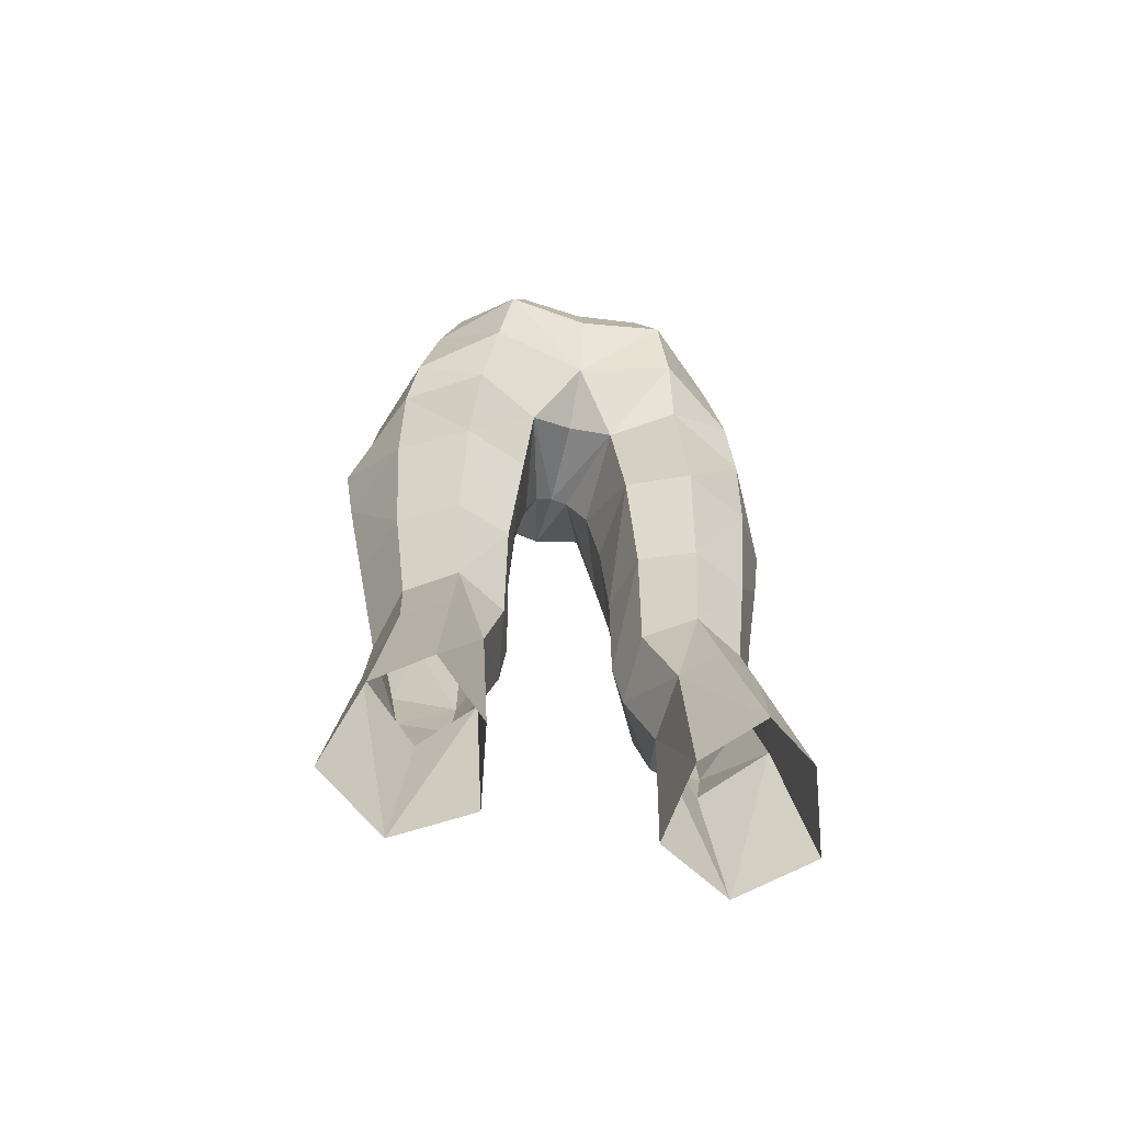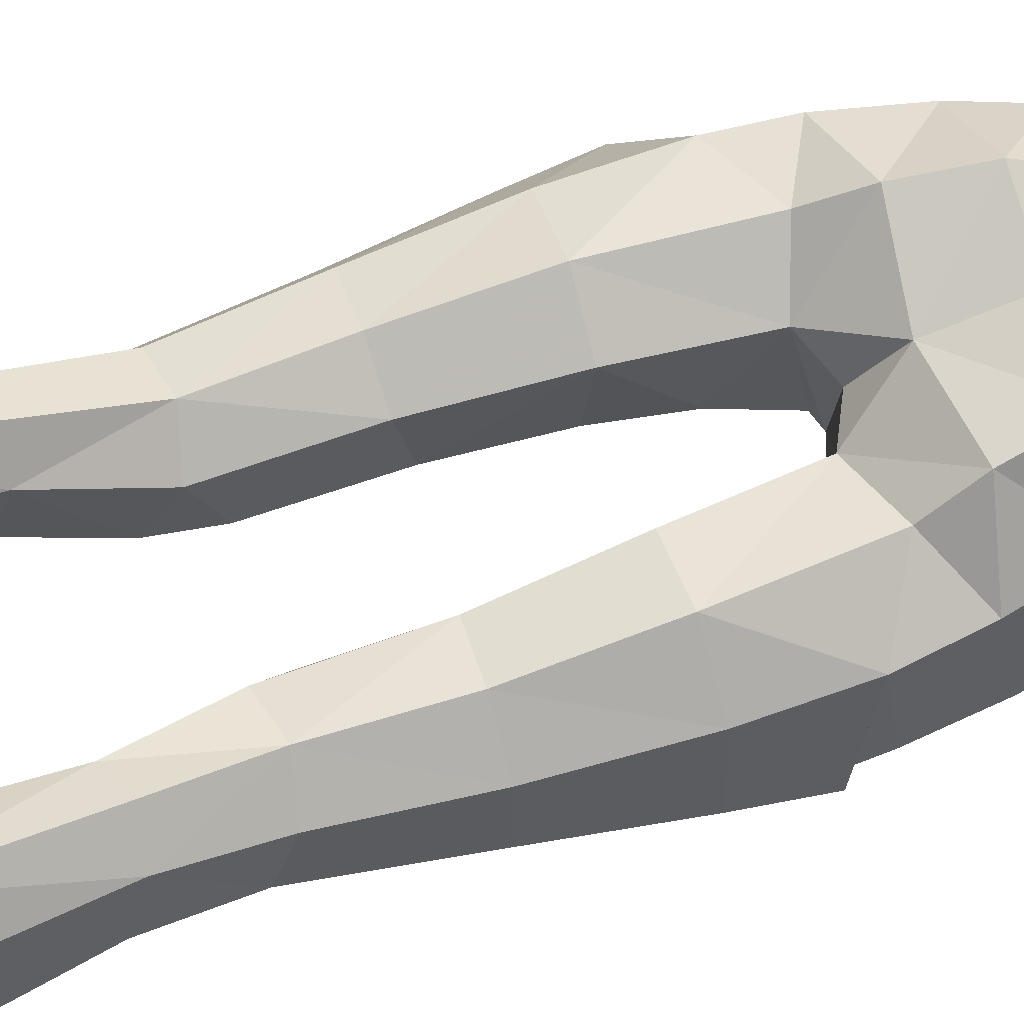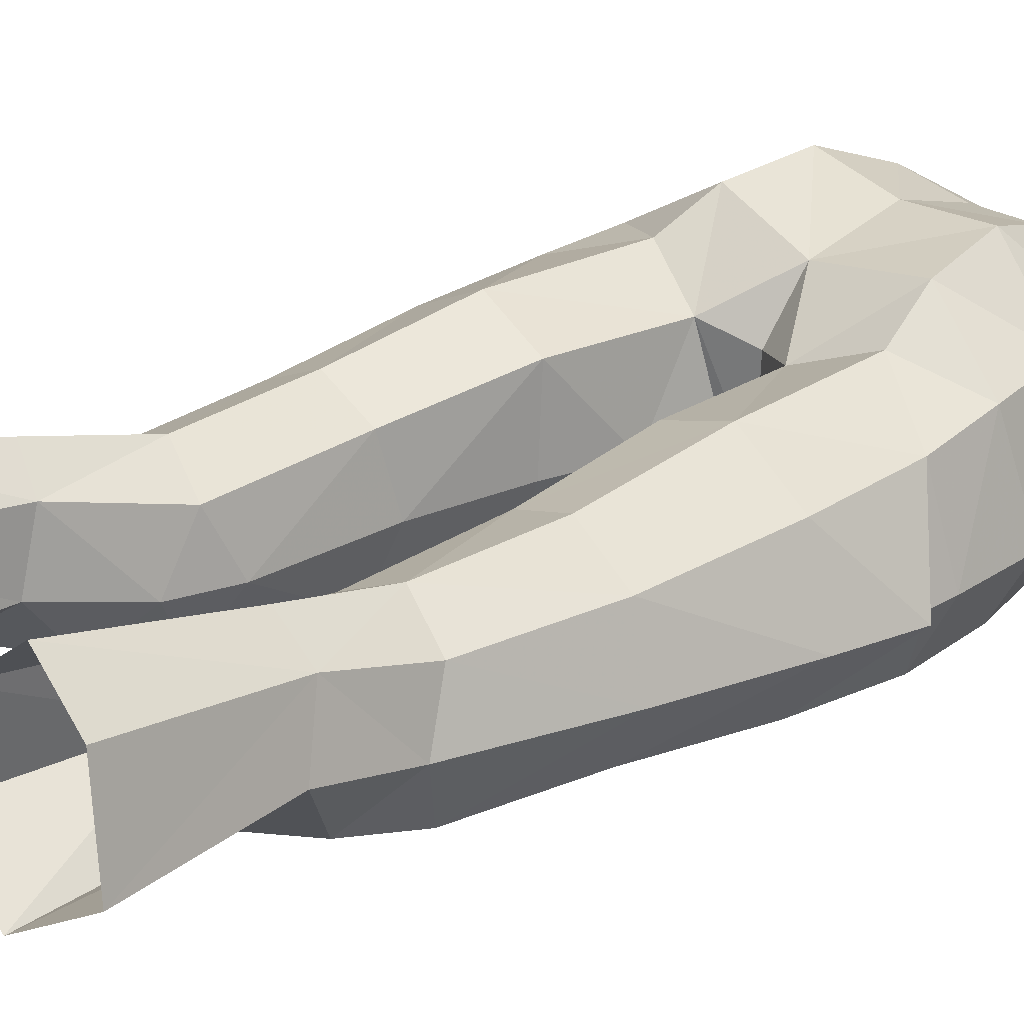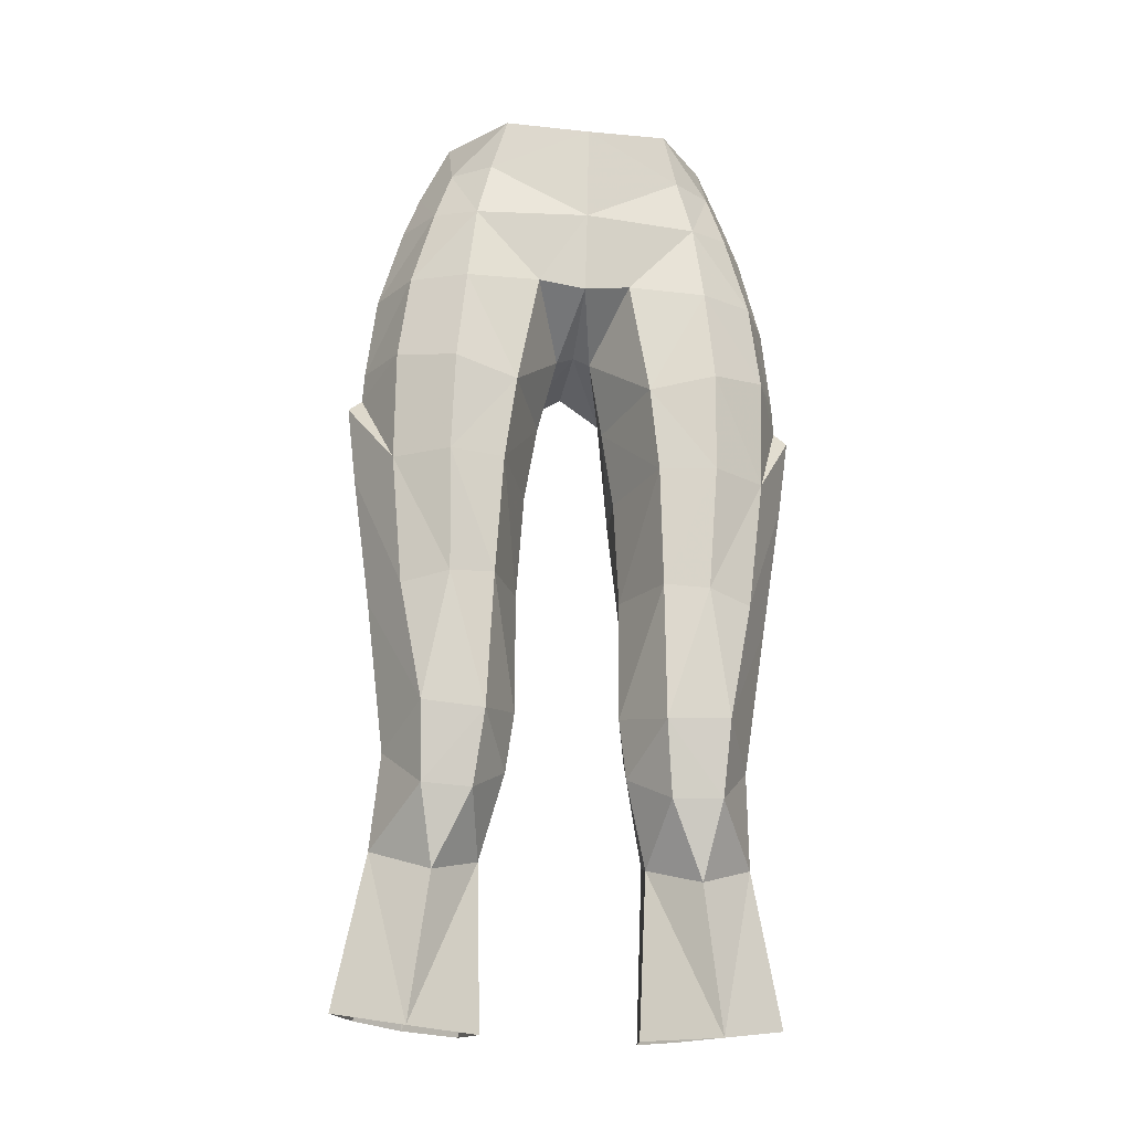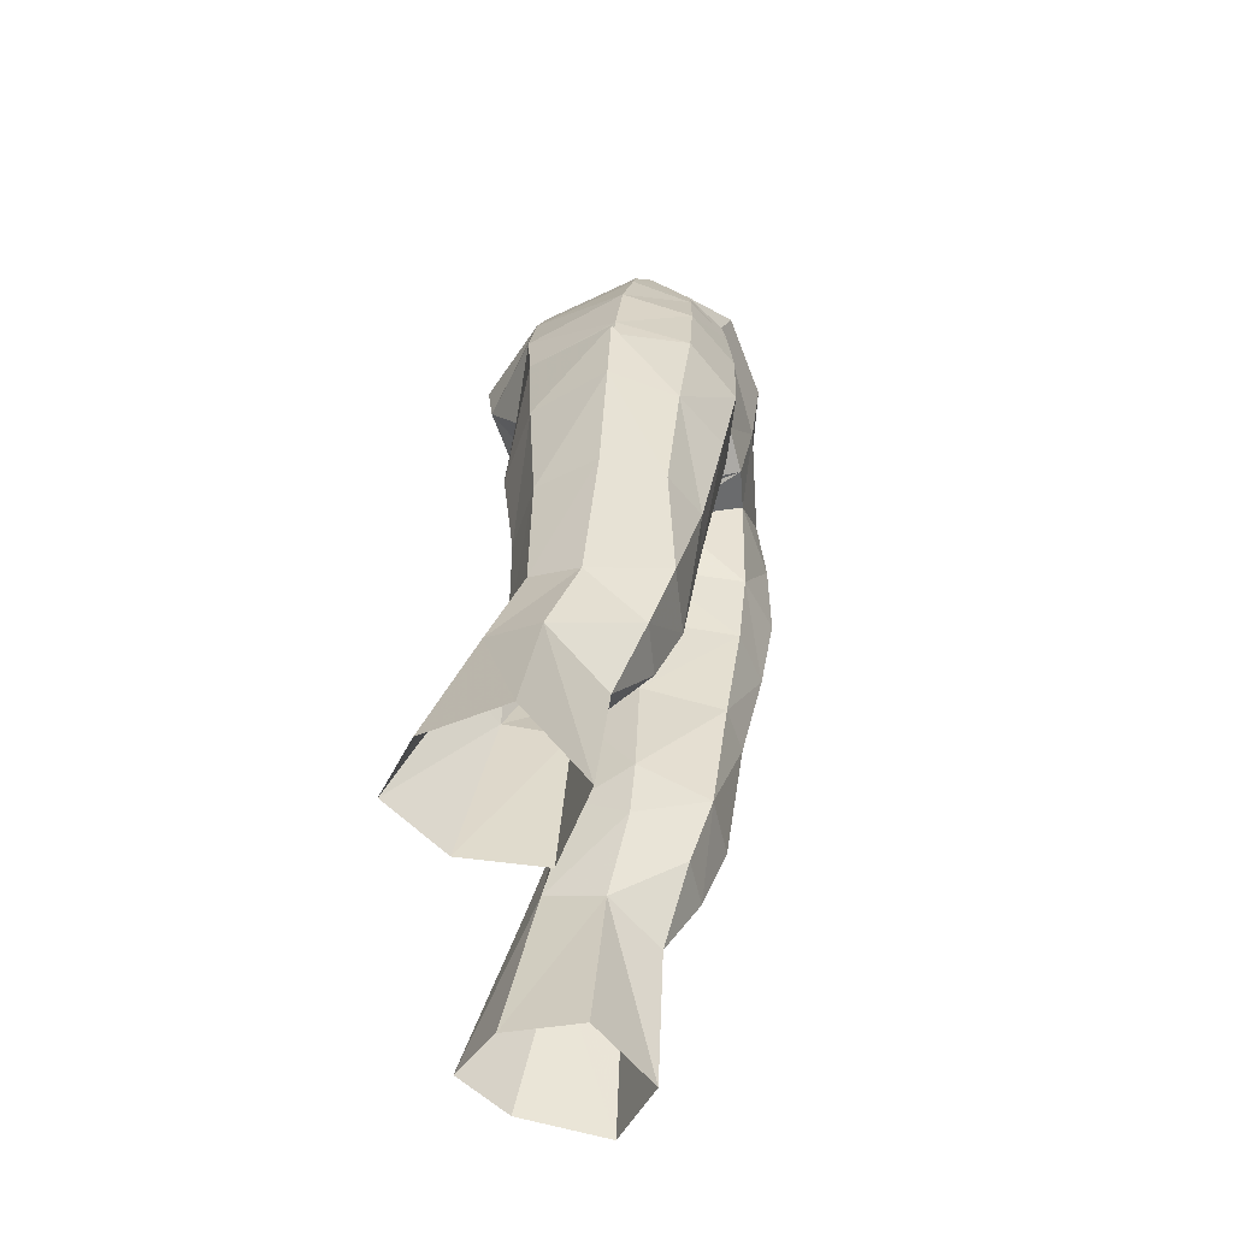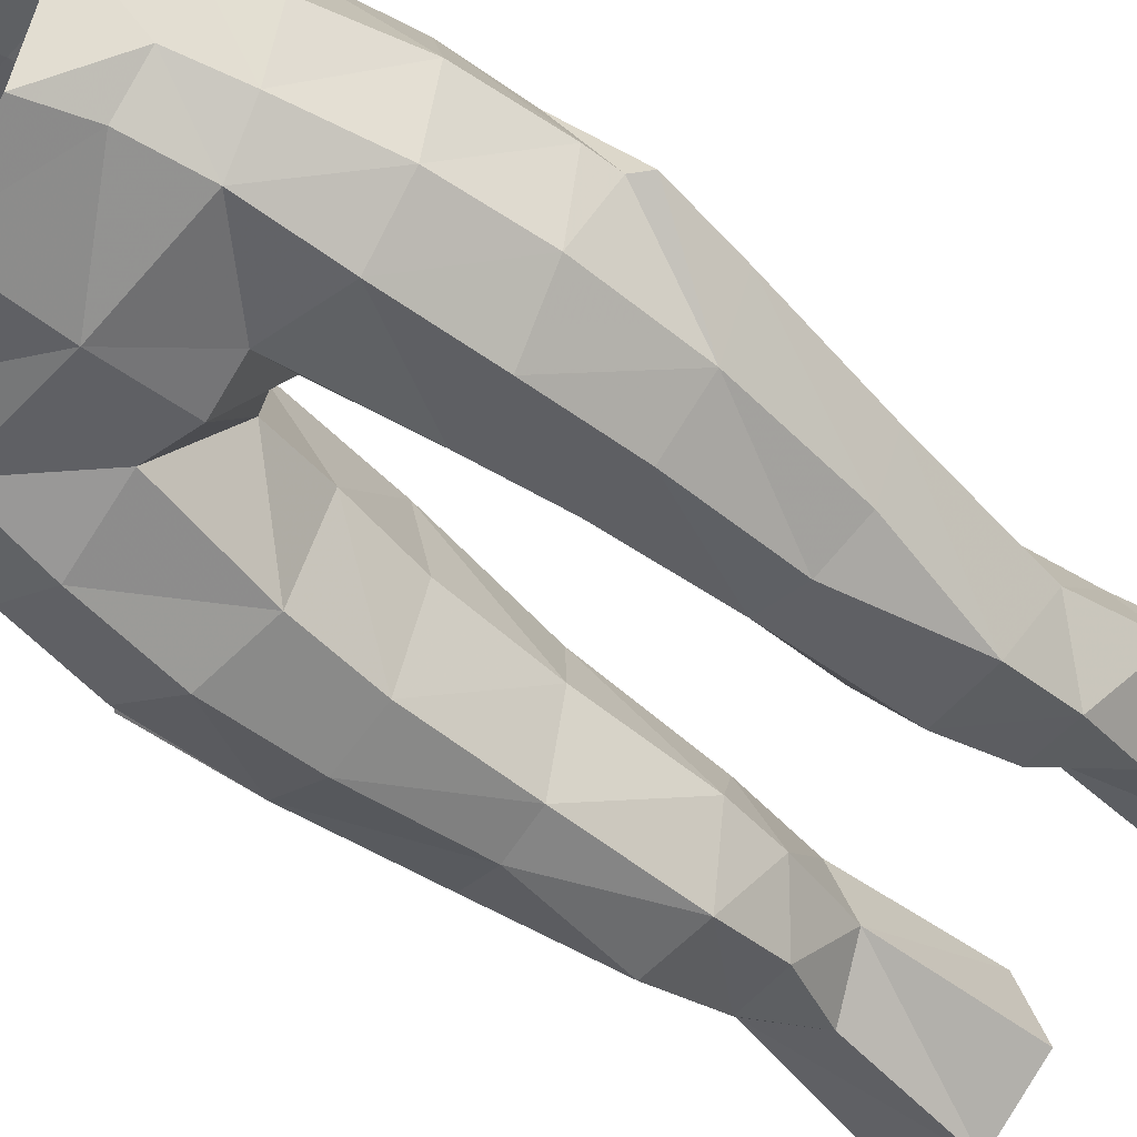
<metadata>
{"format":"obj","ext":"obj","renderer":"f3d","projection":"perspective","resolution":1024,"background":"white","views":[{"elev":-58.7,"azim":167.0,"up":"+Z"},{"elev":74.0,"azim":-108.6,"up":"+Y"},{"elev":30.4,"azim":-130.8,"up":"+Y"},{"elev":-26.4,"azim":-8.9,"up":"+Z"},{"elev":-58.9,"azim":-80.4,"up":"+Z"},{"elev":-58.5,"azim":48.2,"up":"+Y"}]}
</metadata>
<code>
g soulhunter_trousers_female_280006
v 5.808 2.409 28.33
v 6.679 3.815 22.3
v 4.844 5.204 22.35
v 4.31 3.292 28.36
v 3.018 2.387 27.95
v 2.976 3.529 21.78
v 2.757 0.2689 27.18
v 2.54 0.702 21.21
v 7.669 0.8146 21.78
v 6.599 0.4255 27.41
v 6.206 -4.392 48.09
v 5.394 -4.323 51.19
v 3.894 -5.438 50.76
v 4.224 -5.645 47.75
v 7.624 -1.825 45.34
v 6.513 1.391 45.44
v 6.172 1.627 47.96
v 7.274 -2.027 48.51
v 6.562 -3.82 40.85
v 6.594 -4.302 44.89
v 4.549 -5.597 44.29
v 4.609 -5.003 40.76
v 1.77 1.741 41.34
v 1.457 -1.299 40.91
v 1.003 -1.484 43.79
v 1.365 1.494 45.87
v 1.472 -5.104 48.17
v 2.23 -4.889 43.91
v -0.2304 -2.38 46.53
v -0.2304 0.9456 46.64
v 0.397 -2.357 46.31
v -0.2304 -5.257 47.84
v -0.2304 -2.38 46.53
v 0.397 -2.357 46.31
v -0.2304 -5.847 50.75
v 1.003 -1.484 43.79
v 3.319 3.583 48.58
v 2.855 3.924 51.34
v 5.464 1.547 51.08
v -0.2304 2.893 48.12
v -0.2304 3.548 51.24
v 2.178 2.941 53.75
v -0.2304 2.67 53.8
v 4.642 1.407 53.48
v 4.773 -2.772 55.44
v 5.82 -2.302 53.32
v 3.136 0.2008 56.1
v 2.199 1.263 31.62
v 3.968 2.148 32.08
v 2.179 1.395 36.57
v 4.16 2.168 36.56
v 2.971 -3.161 31.64
v 3.265 -2.274 29.03
v 5.072 -2.388 29.07
v 5.237 -3.281 31.75
v 5.707 1.224 31.7
v 7.084 -1.217 36.18
v 6.081 -3.248 36.15
v 6.328 -0.5997 30.72
v 6.203 1.077 36.49
v 1.69 -1.005 36.95
v 7.802 -1.58 41.01
v 6.53 1.281 41.4
v 3.721 2.509 46.67
v 4.09 2.656 41.44
v 4.774 -4.184 53.16
v 3.373 -5.258 53.01
v 2.813 -3.83 36.53
v 1.69 -1.005 36.95
v 1.664 -0.8328 32.44
v 4.424 -4.125 36.35
v 2.608 -4.498 40.84
v 1.664 -0.8328 32.44
v 1.457 -1.299 40.91
v 8.166 -1.771 43.85
v 6.428 -2.299 51.58
v 7.678 -1.768 44.25
v -6.269 2.408 28.35
v -4.77 3.291 28.38
v -5.305 5.203 22.37
v -7.139 3.815 22.32
v -3.479 2.386 27.97
v -3.436 3.528 21.8
v -3.217 0.268 27.2
v -3 0.7011 21.23
v -8.129 0.8136 21.8
v -7.059 0.4246 27.43
v -6.667 -4.393 48.11
v -4.685 -5.646 47.77
v -4.354 -5.438 50.77
v -5.855 -4.323 51.2
v -8.084 -1.826 45.36
v -7.735 -2.028 48.53
v -6.632 1.626 47.98
v -6.985 1.418 45.18
v -7.022 -3.821 40.86
v -5.069 -5.004 40.78
v -5.009 -5.598 44.31
v -7.055 -4.303 44.9
v -2.23 1.74 41.36
v -1.792 1.414 45.86
v -1.463 -1.485 43.81
v -1.918 -1.3 40.93
v -2.69 -4.89 43.93
v -1.933 -5.104 48.17
v -0.8579 -2.357 46.31
v -0.8579 -2.357 46.31
v -1.463 -1.485 43.81
v -3.78 3.581 48.58
v -5.925 1.547 51.08
v -3.316 3.924 51.33
v -2.639 2.941 53.74
v -5.103 1.409 53.48
v -5.234 -2.772 55.44
v -3.597 0.2008 56.1
v -6.281 -2.3 53.32
v -4.428 2.147 32.1
v -2.659 1.262 31.64
v -2.639 1.394 36.59
v -4.621 2.167 36.58
v -3.431 -3.162 31.66
v -5.698 -3.282 31.76
v -5.532 -2.389 29.09
v -3.725 -2.275 29.05
v -6.168 1.223 31.72
v -7.544 -1.218 36.2
v -6.789 -0.6007 30.74
v -6.541 -3.249 36.17
v -6.664 1.076 36.51
v -2.15 -1.006 36.97
v -8.263 -1.581 41.03
v -6.991 1.28 41.42
v -4.551 2.655 41.46
v -4.181 2.507 46.68
v -5.235 -4.183 53.16
v -3.834 -5.257 53.01
v -3.273 -3.831 36.55
v -2.125 -0.8338 32.46
v -2.15 -1.006 36.97
v -4.884 -4.126 36.37
v -3.068 -4.499 40.86
v -2.125 -0.8338 32.46
v -1.918 -1.3 40.93
v -8.626 -1.772 43.87
v -6.888 -2.299 51.58
v -8.138 -1.769 44.27
v 5.167 -0.8479 21.08
v 2.54 0.702 21.21
v 2.757 0.2689 27.18
v 4.511 -1.183 26.39
v -0.2304 1.124 56.21
v 2.818 -5.627 54.87
v 1.948 -0.6001 30.24
v 1.948 -0.6001 30.24
v -0.2304 -6.271 54.33
v -5.628 -0.8488 21.09
v -3 0.7011 21.23
v -3.217 0.268 27.2
v -4.972 -1.184 26.41
v -3.279 -5.627 54.87
v -2.408 -0.601 30.26
v -2.408 -0.601 30.26
f 1 2 3
f 3 4 1
f 5 4 3
f 3 6 5
f 7 5 6
f 6 8 7
f 9 2 1
f 1 10 9
f 11 12 13
f 13 14 11
f 15 16 17
f 17 18 15
f 19 20 21
f 21 22 19
f 23 24 25
f 25 26 23
f 14 27 28
f 28 21 14
f 29 30 26
f 26 31 29
f 32 33 34
f 34 27 32
f 35 32 27
f 27 13 35
f 28 27 34
f 34 36 28
f 37 38 39
f 39 17 37
f 38 37 40
f 40 41 38
f 42 38 41
f 41 43 42
f 38 42 44
f 44 39 38
f 45 46 44
f 44 47 45
f 5 48 49
f 49 4 5
f 50 51 49
f 49 48 50
f 52 53 54
f 54 55 52
f 1 4 49
f 49 56 1
f 57 58 55
f 55 59 57
f 60 56 49
f 49 51 60
f 61 24 23
f 23 50 61
f 62 57 60
f 60 63 62
f 26 64 65
f 65 23 26
f 66 67 13
f 13 12 66
f 68 69 70
f 70 52 68
f 50 23 65
f 65 51 50
f 19 22 71
f 71 58 19
f 22 72 68
f 68 71 22
f 51 65 63
f 63 60 51
f 50 48 73
f 73 61 50
f 57 59 56
f 56 60 57
f 72 74 69
f 69 68 72
f 63 16 75
f 75 62 63
f 20 11 14
f 14 21 20
f 28 72 22
f 22 21 28
f 16 63 65
f 65 64 16
f 72 28 36
f 36 74 72
f 18 76 12
f 12 11 18
f 77 15 20
f 20 19 77
f 12 76 46
f 46 66 12
f 58 57 62
f 62 19 58
f 15 18 11
f 11 20 15
f 78 79 80
f 80 81 78
f 82 83 80
f 80 79 82
f 84 85 83
f 83 82 84
f 86 87 78
f 78 81 86
f 88 89 90
f 90 91 88
f 92 93 94
f 94 95 92
f 96 97 98
f 98 99 96
f 100 101 102
f 102 103 100
f 89 98 104
f 104 105 89
f 29 106 101
f 101 30 29
f 32 105 107
f 107 33 32
f 35 90 105
f 105 32 35
f 104 108 107
f 107 105 104
f 109 94 110
f 110 111 109
f 111 41 40
f 40 109 111
f 112 43 41
f 41 111 112
f 111 110 113
f 113 112 111
f 114 115 113
f 113 116 114
f 82 79 117
f 117 118 82
f 119 118 117
f 117 120 119
f 121 122 123
f 123 124 121
f 78 125 117
f 117 79 78
f 126 127 122
f 122 128 126
f 129 120 117
f 117 125 129
f 130 119 100
f 100 103 130
f 131 132 129
f 129 126 131
f 101 100 133
f 133 134 101
f 135 91 90
f 90 136 135
f 137 121 138
f 138 139 137
f 119 120 133
f 133 100 119
f 96 128 140
f 140 97 96
f 97 140 137
f 137 141 97
f 120 129 132
f 132 133 120
f 119 130 142
f 142 118 119
f 126 129 125
f 125 127 126
f 141 137 139
f 139 143 141
f 144 95 132
f 132 131 144
f 99 98 89
f 89 88 99
f 104 98 97
f 97 141 104
f 95 134 133
f 133 132 95
f 141 143 108
f 108 104 141
f 93 88 91
f 91 145 93
f 146 96 99
f 99 92 146
f 91 135 116
f 116 145 91
f 128 96 131
f 131 126 128
f 92 99 88
f 88 93 92
f 10 147 9
f 148 147 149
f 149 147 150
f 64 17 16
f 64 26 37
f 37 26 40
f 13 27 14
f 64 37 17
f 39 18 17
f 18 39 76
f 39 44 76
f 42 43 151
f 152 67 66
f 13 67 35
f 44 42 47
f 26 30 40
f 153 149 53
f 1 56 59
f 154 48 5
f 52 153 53
f 53 150 54
f 150 10 54
f 54 59 55
f 5 7 154
f 71 52 55
f 70 153 52
f 149 150 53
f 10 59 54
f 10 1 59
f 47 42 151
f 150 147 10
f 67 155 35
f 67 152 155
f 46 76 44
f 26 25 31
f 73 48 154
f 46 45 66
f 45 152 66
f 71 55 58
f 68 52 71
f 19 62 75
f 19 75 77
f 87 86 156
f 157 158 156
f 158 159 156
f 134 95 94
f 134 109 101
f 109 40 101
f 90 89 105
f 134 94 109
f 110 94 93
f 93 145 110
f 110 145 113
f 112 151 43
f 160 135 136
f 90 35 136
f 113 115 112
f 101 40 30
f 161 124 158
f 78 127 125
f 162 82 118
f 121 124 161
f 124 123 159
f 159 123 87
f 123 122 127
f 82 162 84
f 140 122 121
f 138 121 161
f 158 124 159
f 87 123 127
f 87 127 78
f 115 151 112
f 159 87 156
f 136 35 155
f 136 155 160
f 116 113 145
f 101 106 102
f 142 162 118
f 116 135 114
f 114 135 160
f 140 128 122
f 137 140 121
f 96 144 131
f 96 146 144
f 16 77 75
f 16 15 77
f 146 92 95
f 144 146 95

</code>
